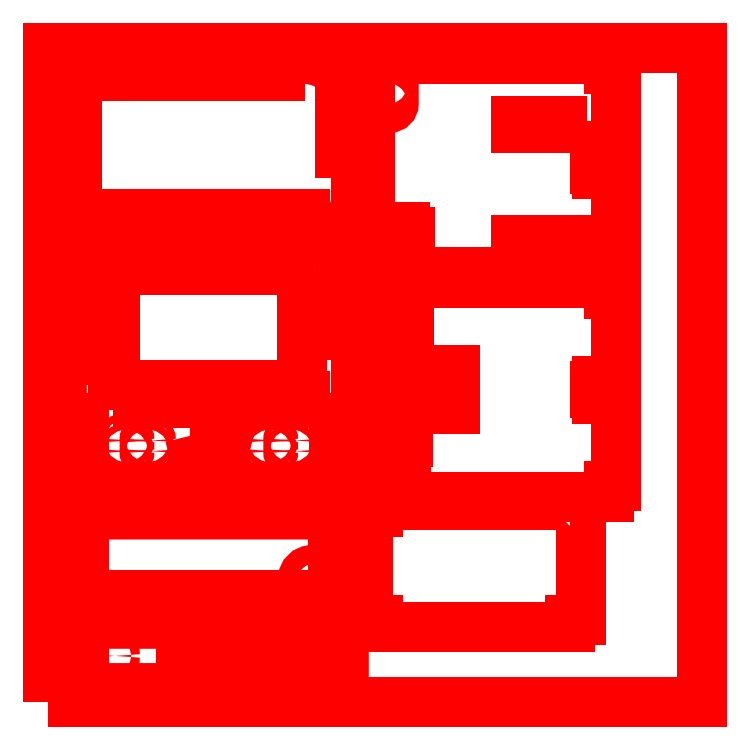
<metadata>
{"format":"dxf","ext":"dxf","renderer":"ezdxf+matplotlib","layout":"modelspace","background":"white","min_lineweight":24,"dpi":150}
</metadata>
<code>
0
SECTION
2
ENTITIES
0
POLYLINE
8
WHITE
66
     1
10
0
20
0
30
0
70
     1
0
VERTEX
8
WHITE
10
566.5
20
143.9
30
0
0
VERTEX
8
WHITE
10
563.4
20
143.9
30
0
0
VERTEX
8
WHITE
10
563.4
20
68.1
30
0
0
VERTEX
8
WHITE
10
576.5
20
68.1
30
0
0
VERTEX
8
WHITE
10
576.5
20
70.6
30
0
0
VERTEX
8
WHITE
10
579.7
20
70.6
30
0
0
VERTEX
8
WHITE
10
579.7
20
68.1
30
0
0
VERTEX
8
WHITE
10
581.7
20
68.1
30
0
0
VERTEX
8
WHITE
10
581.7
20
64.93
30
0
0
VERTEX
8
WHITE
10
579.7
20
64.93
30
0
0
VERTEX
8
WHITE
10
579.7
20
62.43
30
0
0
VERTEX
8
WHITE
10
576.5
20
62.43
30
0
0
VERTEX
8
WHITE
10
576.5
20
64.93
30
0
0
VERTEX
8
WHITE
10
563.4
20
64.93
30
0
0
VERTEX
8
WHITE
10
563.4
20
54.51
30
0
0
VERTEX
8
WHITE
10
566.5
20
54.51
30
0
0
VERTEX
8
WHITE
10
566.5
20
49.51
30
0
0
VERTEX
8
WHITE
10
674.6
20
49.51
30
0
0
VERTEX
8
WHITE
10
674.6
20
54.51
30
0
0
VERTEX
8
WHITE
10
677.8
20
54.51
30
0
0
VERTEX
8
WHITE
10
677.8
20
97.61
30
0
0
VERTEX
8
WHITE
10
672.2
20
97.61
30
0
0
VERTEX
8
WHITE
10
672.2
20
95.11
30
0
0
VERTEX
8
WHITE
10
668.9
20
95.11
30
0
0
VERTEX
8
WHITE
10
668.9
20
97.61
30
0
0
VERTEX
8
WHITE
10
667.9
20
97.61
30
0
0
VERTEX
8
WHITE
10
667.9
20
100.8
30
0
0
VERTEX
8
WHITE
10
668.9
20
100.8
30
0
0
VERTEX
8
WHITE
10
668.9
20
103.3
30
0
0
VERTEX
8
WHITE
10
672.2
20
103.3
30
0
0
VERTEX
8
WHITE
10
672.2
20
100.8
30
0
0
VERTEX
8
WHITE
10
677.8
20
100.8
30
0
0
VERTEX
8
WHITE
10
677.8
20
143.9
30
0
0
VERTEX
8
WHITE
10
674.6
20
143.9
30
0
0
VERTEX
8
WHITE
10
674.6
20
148.9
30
0
0
VERTEX
8
WHITE
10
566.5
20
148.9
30
0
0
SEQEND
8
WHITE
0
POLYLINE
8
WHITE
66
     1
10
0
20
0
30
0
70
     1
0
VERTEX
8
WHITE
10
563.4
20
64.93
30
0
0
VERTEX
8
WHITE
10
563.4
20
68.1
30
0
0
VERTEX
8
WHITE
10
576.5
20
68.1
30
0
0
VERTEX
8
WHITE
10
576.5
20
70.6
30
0
0
VERTEX
8
WHITE
10
579.7
20
70.6
30
0
0
VERTEX
8
WHITE
10
579.7
20
68.1
30
0
0
VERTEX
8
WHITE
10
581.7
20
68.1
30
0
0
VERTEX
8
WHITE
10
581.7
20
64.93
30
0
0
VERTEX
8
WHITE
10
579.7
20
64.93
30
0
0
VERTEX
8
WHITE
10
579.7
20
62.43
30
0
0
VERTEX
8
WHITE
10
576.5
20
62.43
30
0
0
VERTEX
8
WHITE
10
576.5
20
64.93
30
0
0
SEQEND
8
WHITE
0
POLYLINE
8
WHITE
66
     1
10
0
20
0
30
0
70
     1
0
VERTEX
8
WHITE
10
664.5
20
61.25
30
0
0
VERTEX
8
WHITE
10
631.2
20
61.25
30
0
0
VERTEX
8
WHITE
10
631.2
20
64.43
30
0
0
VERTEX
8
WHITE
10
664.5
20
64.43
30
0
0
SEQEND
8
WHITE
0
POLYLINE
8
WHITE
66
     1
10
0
20
0
30
0
70
     1
0
VERTEX
8
WHITE
10
664.5
20
120
30
0
0
VERTEX
8
WHITE
10
664.5
20
116.8
30
0
0
VERTEX
8
WHITE
10
631.2
20
116.8
30
0
0
VERTEX
8
WHITE
10
631.2
20
120
30
0
0
SEQEND
8
WHITE
0
POLYLINE
8
WHITE
66
     1
10
0
20
0
30
0
70
     1
0
VERTEX
8
WHITE
10
572.3
20
139.2
30
0
42
-0.4142
0
VERTEX
8
WHITE
10
574.3
20
137.2
30
0
0
VERTEX
8
WHITE
10
574.3
20
128.1
30
0
42
-0.4142
0
VERTEX
8
WHITE
10
572.3
20
126.1
30
0
0
VERTEX
8
WHITE
10
571.3
20
126.1
30
0
42
-0.4142
0
VERTEX
8
WHITE
10
569.3
20
128.1
30
0
0
VERTEX
8
WHITE
10
569.3
20
137.2
30
0
42
-0.4142
0
VERTEX
8
WHITE
10
571.3
20
139.2
30
0
0
SEQEND
8
WHITE
0
CIRCLE
8
WHITE
10
541.6
20
43.26
30
0
40
3.037
0
CIRCLE
8
WHITE
10
526.7
20
-28.9
30
0
40
1.5
0
CIRCLE
8
WHITE
10
516.7
20
-28.9
30
0
40
1.5
0
CIRCLE
8
WHITE
10
516.7
20
-33.9
30
0
40
1.5
0
CIRCLE
8
WHITE
10
526.7
20
-33.9
30
0
40
1.5
0
CIRCLE
8
WHITE
10
449.8
20
-33.9
30
0
40
1.5
0
CIRCLE
8
WHITE
10
459.8
20
-33.9
30
0
40
1.5
0
CIRCLE
8
WHITE
10
459.8
20
-28.9
30
0
40
1.5
0
CIRCLE
8
WHITE
10
449.8
20
-28.9
30
0
40
1.5
0
POLYLINE
8
WHITE
66
     1
10
0
20
0
30
0
70
     1
0
VERTEX
8
WHITE
10
443.6
20
-11.47
30
0
0
VERTEX
8
WHITE
10
443.6
20
-8.293
30
0
0
VERTEX
8
WHITE
10
532.9
20
-8.293
30
0
0
VERTEX
8
WHITE
10
532.9
20
-11.47
30
0
0
SEQEND
8
WHITE
0
POLYLINE
8
WHITE
66
     1
10
0
20
0
30
0
70
     1
0
VERTEX
8
WHITE
10
419.8
20
-8.293
30
0
0
VERTEX
8
WHITE
10
419.8
20
-28.06
30
0
42
0.4142
0
VERTEX
8
WHITE
10
449.8
20
-58.06
30
0
0
VERTEX
8
WHITE
10
526.7
20
-58.06
30
0
42
0.4142
0
VERTEX
8
WHITE
10
556.7
20
-28.06
30
0
0
VERTEX
8
WHITE
10
556.7
20
39.15
30
0
42
0.4142
0
VERTEX
8
WHITE
10
531.7
20
64.15
30
0
0
VERTEX
8
WHITE
10
444.8
20
64.15
30
0
42
0.4142
0
VERTEX
8
WHITE
10
419.8
20
39.15
30
0
0
SEQEND
8
WHITE
0
POLYLINE
8
WHITE
66
     1
10
0
20
0
30
0
70
     1
0
VERTEX
8
WHITE
10
531.9
20
50.53
30
0
0
VERTEX
8
WHITE
10
531.9
20
-3.068
30
0
0
VERTEX
8
WHITE
10
444.6
20
-3.068
30
0
0
VERTEX
8
WHITE
10
444.6
20
50.53
30
0
0
SEQEND
8
WHITE
0
POLYLINE
8
WHITE
66
     1
10
0
20
0
30
0
70
     1
0
VERTEX
8
WHITE
10
549.4
20
8.422
30
0
0
VERTEX
8
WHITE
10
549.4
20
42.23
30
0
0
VERTEX
8
WHITE
10
552.6
20
42.23
30
0
0
VERTEX
8
WHITE
10
552.6
20
8.422
30
0
0
SEQEND
8
WHITE
0
POLYLINE
8
WHITE
66
     1
10
0
20
0
30
0
70
     1
0
VERTEX
8
WHITE
10
532.9
20
55.98
30
0
0
VERTEX
8
WHITE
10
443.6
20
55.98
30
0
0
VERTEX
8
WHITE
10
443.6
20
59.15
30
0
0
VERTEX
8
WHITE
10
532.9
20
59.15
30
0
0
SEQEND
8
WHITE
0
POLYLINE
8
WHITE
66
     1
10
0
20
0
30
0
70
     1
0
VERTEX
8
WHITE
10
423.9
20
8.422
30
0
0
VERTEX
8
WHITE
10
423.9
20
42.23
30
0
0
VERTEX
8
WHITE
10
427.1
20
42.23
30
0
0
VERTEX
8
WHITE
10
427.1
20
8.422
30
0
0
SEQEND
8
WHITE
0
POLYLINE
8
WHITE
66
     1
10
0
20
0
30
0
70
     1
0
VERTEX
8
WHITE
10
541.8
20
32.12
30
0
0
VERTEX
8
WHITE
10
540
20
32.12
30
0
42
-0.4142
0
VERTEX
8
WHITE
10
539
20
33.12
30
0
0
VERTEX
8
WHITE
10
539
20
38.11
30
0
42
-0.4142
0
VERTEX
8
WHITE
10
540
20
39.11
30
0
0
VERTEX
8
WHITE
10
541.8
20
39.11
30
0
42
-0.4142
0
VERTEX
8
WHITE
10
542.8
20
38.11
30
0
0
VERTEX
8
WHITE
10
542.8
20
33.12
30
0
42
-0.4142
0
SEQEND
8
WHITE
0
POLYLINE
8
WHITE
66
     1
10
0
20
0
30
0
70
     1
0
VERTEX
8
WHITE
10
438
20
13.76
30
0
0
VERTEX
8
WHITE
10
435.8
20
13.76
30
0
42
-0.4142
0
VERTEX
8
WHITE
10
432.8
20
16.76
30
0
0
VERTEX
8
WHITE
10
432.8
20
30.7
30
0
42
-0.4142
0
VERTEX
8
WHITE
10
435.8
20
33.7
30
0
0
VERTEX
8
WHITE
10
438
20
33.7
30
0
42
-0.4142
0
VERTEX
8
WHITE
10
441
20
30.7
30
0
0
VERTEX
8
WHITE
10
441
20
16.76
30
0
42
-0.4142
0
SEQEND
8
WHITE
0
POLYLINE
8
WHITE
66
     1
10
0
20
0
30
0
70
     1
0
VERTEX
8
WHITE
10
427
20
-40.24
30
0
0
VERTEX
8
WHITE
10
427
20
-18.25
30
0
0
VERTEX
8
WHITE
10
430.2
20
-18.25
30
0
0
VERTEX
8
WHITE
10
430.2
20
-40.24
30
0
0
SEQEND
8
WHITE
0
POLYLINE
8
WHITE
66
     1
10
0
20
0
30
0
70
     1
0
VERTEX
8
WHITE
10
532.9
20
-54.06
30
0
0
VERTEX
8
WHITE
10
443.6
20
-54.06
30
0
0
VERTEX
8
WHITE
10
443.6
20
-50.89
30
0
0
VERTEX
8
WHITE
10
532.9
20
-50.89
30
0
0
SEQEND
8
WHITE
0
POLYLINE
8
WHITE
66
     1
10
0
20
0
30
0
70
     1
0
VERTEX
8
WHITE
10
546.3
20
-40.24
30
0
0
VERTEX
8
WHITE
10
546.3
20
-18.25
30
0
0
VERTEX
8
WHITE
10
549.5
20
-18.25
30
0
0
VERTEX
8
WHITE
10
549.5
20
-40.24
30
0
0
SEQEND
8
WHITE
0
POLYLINE
8
WHITE
66
     1
10
0
20
0
30
0
70
     1
0
VERTEX
8
WHITE
10
479.4
20
-26.77
30
0
0
VERTEX
8
WHITE
10
497.1
20
-26.77
30
0
0
VERTEX
8
WHITE
10
495.1
20
-35.01
30
0
42
-0.3455
0
VERTEX
8
WHITE
10
490.2
20
-38.83
30
0
0
VERTEX
8
WHITE
10
486.3
20
-38.83
30
0
42
-0.3455
0
VERTEX
8
WHITE
10
481.4
20
-35.01
30
0
0
SEQEND
8
WHITE
0
POLYLINE
8
WHITE
66
     1
10
0
20
0
30
0
70
     1
0
VERTEX
8
WHITE
10
656.6
20
-62.07
30
0
0
VERTEX
8
WHITE
10
656.6
20
-58.9
30
0
0
VERTEX
8
WHITE
10
567.2
20
-58.9
30
0
0
VERTEX
8
WHITE
10
567.2
20
-62.07
30
0
0
VERTEX
8
WHITE
10
562.2
20
-62.07
30
0
0
VERTEX
8
WHITE
10
562.2
20
-112.4
30
0
0
VERTEX
8
WHITE
10
567.2
20
-112.4
30
0
0
VERTEX
8
WHITE
10
567.2
20
-115.6
30
0
0
VERTEX
8
WHITE
10
656.6
20
-115.6
30
0
0
VERTEX
8
WHITE
10
656.6
20
-112.4
30
0
0
VERTEX
8
WHITE
10
661.6
20
-112.4
30
0
0
VERTEX
8
WHITE
10
661.6
20
-62.07
30
0
0
SEQEND
8
WHITE
0
POLYLINE
8
WHITE
66
     1
10
0
20
0
30
0
70
     1
0
VERTEX
8
WHITE
10
566.5
20
39.39
30
0
0
VERTEX
8
WHITE
10
563.4
20
39.39
30
0
0
VERTEX
8
WHITE
10
563.4
20
-26.4
30
0
0
VERTEX
8
WHITE
10
576.8
20
-26.4
30
0
0
VERTEX
8
WHITE
10
576.8
20
-23.9
30
0
0
VERTEX
8
WHITE
10
580.1
20
-23.9
30
0
0
VERTEX
8
WHITE
10
580.1
20
-26.4
30
0
0
VERTEX
8
WHITE
10
581.1
20
-26.4
30
0
0
VERTEX
8
WHITE
10
581.1
20
-29.57
30
0
0
VERTEX
8
WHITE
10
580.1
20
-29.57
30
0
0
VERTEX
8
WHITE
10
580.1
20
-32.07
30
0
0
VERTEX
8
WHITE
10
576.8
20
-32.07
30
0
0
VERTEX
8
WHITE
10
576.8
20
-29.57
30
0
0
VERTEX
8
WHITE
10
563.4
20
-29.57
30
0
0
VERTEX
8
WHITE
10
563.4
20
-49.99
30
0
0
VERTEX
8
WHITE
10
566.5
20
-49.99
30
0
0
VERTEX
8
WHITE
10
566.5
20
-54.99
30
0
0
VERTEX
8
WHITE
10
674.6
20
-54.99
30
0
0
VERTEX
8
WHITE
10
674.6
20
-49.99
30
0
0
VERTEX
8
WHITE
10
677.8
20
-49.99
30
0
0
VERTEX
8
WHITE
10
677.8
20
-6.888
30
0
0
VERTEX
8
WHITE
10
672.2
20
-6.888
30
0
0
VERTEX
8
WHITE
10
672.2
20
-9.388
30
0
0
VERTEX
8
WHITE
10
668.9
20
-9.388
30
0
0
VERTEX
8
WHITE
10
668.9
20
-6.888
30
0
0
VERTEX
8
WHITE
10
667.9
20
-6.888
30
0
0
VERTEX
8
WHITE
10
667.9
20
-3.713
30
0
0
VERTEX
8
WHITE
10
668.9
20
-3.713
30
0
0
VERTEX
8
WHITE
10
668.9
20
-1.213
30
0
0
VERTEX
8
WHITE
10
672.2
20
-1.213
30
0
0
VERTEX
8
WHITE
10
672.2
20
-3.713
30
0
0
VERTEX
8
WHITE
10
677.8
20
-3.713
30
0
0
VERTEX
8
WHITE
10
677.8
20
39.39
30
0
0
VERTEX
8
WHITE
10
674.6
20
39.39
30
0
0
VERTEX
8
WHITE
10
674.6
20
44.39
30
0
0
VERTEX
8
WHITE
10
566.5
20
44.39
30
0
0
SEQEND
8
WHITE
0
POLYLINE
8
WHITE
66
     1
10
0
20
0
30
0
70
     1
0
VERTEX
8
WHITE
10
572.3
20
7.925
30
0
0
VERTEX
8
WHITE
10
571.3
20
7.925
30
0
42
-0.4142
0
VERTEX
8
WHITE
10
569.3
20
9.925
30
0
0
VERTEX
8
WHITE
10
569.3
20
29.39
30
0
42
-0.4142
0
VERTEX
8
WHITE
10
571.3
20
31.39
30
0
0
VERTEX
8
WHITE
10
572.3
20
31.39
30
0
42
-0.4142
0
VERTEX
8
WHITE
10
574.3
20
29.39
30
0
0
VERTEX
8
WHITE
10
574.3
20
9.925
30
0
42
-0.4142
0
SEQEND
8
WHITE
0
POLYLINE
8
WHITE
66
     1
10
0
20
0
30
0
70
     1
0
VERTEX
8
WHITE
10
578.3
20
31.39
30
0
0
VERTEX
8
WHITE
10
581.4
20
31.39
30
0
0
VERTEX
8
WHITE
10
581.4
20
-3.713
30
0
0
VERTEX
8
WHITE
10
589.8
20
-3.713
30
0
0
VERTEX
8
WHITE
10
589.8
20
-0.3008
30
0
0
VERTEX
8
WHITE
10
593
20
-0.3008
30
0
0
VERTEX
8
WHITE
10
593
20
3.699
30
0
0
VERTEX
8
WHITE
10
603
20
3.699
30
0
0
VERTEX
8
WHITE
10
603
20
-14.3
30
0
0
VERTEX
8
WHITE
10
593
20
-14.3
30
0
0
VERTEX
8
WHITE
10
593
20
-10.3
30
0
0
VERTEX
8
WHITE
10
589.8
20
-10.3
30
0
0
VERTEX
8
WHITE
10
589.8
20
-6.888
30
0
0
VERTEX
8
WHITE
10
581.4
20
-6.888
30
0
0
VERTEX
8
WHITE
10
581.4
20
-11.99
30
0
0
VERTEX
8
WHITE
10
578.3
20
-11.99
30
0
0
VERTEX
8
WHITE
10
578.3
20
-6.888
30
0
0
VERTEX
8
WHITE
10
577.3
20
-6.888
30
0
0
VERTEX
8
WHITE
10
577.3
20
-3.713
30
0
0
VERTEX
8
WHITE
10
578.3
20
-3.713
30
0
0
SEQEND
8
WHITE
0
POLYLINE
8
WHITE
66
     1
10
0
20
0
30
0
70
     1
0
VERTEX
8
WHITE
10
434.8
20
68.25
30
0
0
VERTEX
8
WHITE
10
541.7
20
68.25
30
0
42
0.4142
0
VERTEX
8
WHITE
10
556.7
20
83.25
30
0
0
VERTEX
8
WHITE
10
556.7
20
123.9
30
0
42
0.4142
0
VERTEX
8
WHITE
10
531.7
20
148.9
30
0
0
VERTEX
8
WHITE
10
444.8
20
148.9
30
0
42
0.4142
0
VERTEX
8
WHITE
10
419.8
20
123.9
30
0
0
VERTEX
8
WHITE
10
419.8
20
83.25
30
0
42
0.4142
0
SEQEND
8
WHITE
0
POLYLINE
8
WHITE
66
     1
10
0
20
0
30
0
70
     1
0
VERTEX
8
WHITE
10
549.4
20
93.14
30
0
0
VERTEX
8
WHITE
10
549.4
20
126.9
30
0
0
VERTEX
8
WHITE
10
552.6
20
126.9
30
0
0
VERTEX
8
WHITE
10
552.6
20
93.14
30
0
0
SEQEND
8
WHITE
0
POLYLINE
8
WHITE
66
     1
10
0
20
0
30
0
70
     1
0
VERTEX
8
WHITE
10
532.9
20
140.7
30
0
0
VERTEX
8
WHITE
10
443.6
20
140.7
30
0
0
VERTEX
8
WHITE
10
443.6
20
143.9
30
0
0
VERTEX
8
WHITE
10
532.9
20
143.9
30
0
0
SEQEND
8
WHITE
0
POLYLINE
8
WHITE
66
     1
10
0
20
0
30
0
70
     1
0
VERTEX
8
WHITE
10
423.9
20
93.14
30
0
0
VERTEX
8
WHITE
10
423.9
20
126.9
30
0
0
VERTEX
8
WHITE
10
427.1
20
126.9
30
0
0
VERTEX
8
WHITE
10
427.1
20
93.14
30
0
0
SEQEND
8
WHITE
0
POLYLINE
8
WHITE
66
     1
10
0
20
0
30
0
70
     1
0
VERTEX
8
WHITE
10
532.9
20
73.25
30
0
0
VERTEX
8
WHITE
10
443.6
20
73.25
30
0
0
VERTEX
8
WHITE
10
443.6
20
76.43
30
0
0
VERTEX
8
WHITE
10
532.9
20
76.43
30
0
0
SEQEND
8
WHITE
0
CIRCLE
8
WHITE
10
536.5
20
-93.71
30
0
40
4.5
0
POLYLINE
8
WHITE
66
     1
10
0
20
0
30
0
70
     1
0
VERTEX
8
WHITE
10
551.4
20
-63.38
30
0
0
VERTEX
8
WHITE
10
424.5
20
-63.38
30
0
42
0.4142
0
VERTEX
8
WHITE
10
419.5
20
-68.38
30
0
0
VERTEX
8
WHITE
10
419.5
20
-78.2
30
0
42
0.4142
0
VERTEX
8
WHITE
10
449.5
20
-108.2
30
0
0
VERTEX
8
WHITE
10
526.4
20
-108.2
30
0
42
0.4142
0
VERTEX
8
WHITE
10
556.4
20
-78.2
30
0
0
VERTEX
8
WHITE
10
556.4
20
-68.38
30
0
42
0.4142
0
SEQEND
8
WHITE
0
POLYLINE
8
WHITE
66
     1
10
0
20
0
30
0
70
     1
0
VERTEX
8
WHITE
10
426.7
20
-90.38
30
0
0
VERTEX
8
WHITE
10
426.7
20
-68.38
30
0
0
VERTEX
8
WHITE
10
429.9
20
-68.38
30
0
0
VERTEX
8
WHITE
10
429.9
20
-90.38
30
0
0
SEQEND
8
WHITE
0
POLYLINE
8
WHITE
66
     1
10
0
20
0
30
0
70
     1
0
VERTEX
8
WHITE
10
532.6
20
-104.2
30
0
0
VERTEX
8
WHITE
10
443.3
20
-104.2
30
0
0
VERTEX
8
WHITE
10
443.3
20
-101
30
0
0
VERTEX
8
WHITE
10
532.6
20
-101
30
0
0
SEQEND
8
WHITE
0
POLYLINE
8
WHITE
66
     1
10
0
20
0
30
0
70
     1
0
VERTEX
8
WHITE
10
546
20
-90.38
30
0
0
VERTEX
8
WHITE
10
546
20
-68.38
30
0
0
VERTEX
8
WHITE
10
549.2
20
-68.38
30
0
0
VERTEX
8
WHITE
10
549.2
20
-90.38
30
0
0
SEQEND
8
WHITE
0
CIRCLE
8
WHITE
10
442.5
20
-129.2
30
0
40
2.04
0
POLYLINE
8
WHITE
66
     1
10
0
20
0
30
0
70
     1
0
VERTEX
8
WHITE
10
481.6
20
-114.3
30
0
0
VERTEX
8
WHITE
10
423.9
20
-114.3
30
0
42
0.4142
0
VERTEX
8
WHITE
10
421.9
20
-116.3
30
0
0
VERTEX
8
WHITE
10
421.9
20
-142.2
30
0
42
0.4142
0
VERTEX
8
WHITE
10
423.9
20
-144.2
30
0
0
VERTEX
8
WHITE
10
481.6
20
-144.2
30
0
42
0.4142
0
VERTEX
8
WHITE
10
483.6
20
-142.2
30
0
0
VERTEX
8
WHITE
10
483.6
20
-116.3
30
0
42
0.4142
0
SEQEND
8
WHITE
0
POLYLINE
8
WHITE
66
     1
10
0
20
0
30
0
70
     1
0
VERTEX
8
WHITE
10
430.1
20
-139.2
30
0
0
VERTEX
8
WHITE
10
426.9
20
-139.2
30
0
0
VERTEX
8
WHITE
10
426.9
20
-119.3
30
0
0
VERTEX
8
WHITE
10
430.1
20
-119.3
30
0
0
SEQEND
8
WHITE
0
POLYLINE
8
WHITE
66
     1
10
0
20
0
30
0
70
     1
0
VERTEX
8
WHITE
10
478.6
20
-139.2
30
0
0
VERTEX
8
WHITE
10
475.4
20
-139.2
30
0
0
VERTEX
8
WHITE
10
475.4
20
-119.3
30
0
0
VERTEX
8
WHITE
10
478.6
20
-119.3
30
0
0
SEQEND
8
WHITE
0
POLYLINE
8
WHITE
66
     1
10
0
20
0
30
0
70
     1
0
VERTEX
8
WHITE
10
491.4
20
-144.2
30
0
0
VERTEX
8
WHITE
10
549.1
20
-144.2
30
0
42
0.4142
0
VERTEX
8
WHITE
10
551.1
20
-142.2
30
0
0
VERTEX
8
WHITE
10
551.1
20
-116.3
30
0
42
0.4142
0
VERTEX
8
WHITE
10
549.1
20
-114.3
30
0
0
VERTEX
8
WHITE
10
491.4
20
-114.3
30
0
42
0.4142
0
VERTEX
8
WHITE
10
489.4
20
-116.3
30
0
0
VERTEX
8
WHITE
10
489.4
20
-142.2
30
0
42
0.4142
0
SEQEND
8
WHITE
0
POLYLINE
8
WHITE
66
     1
10
0
20
0
30
0
70
     1
0
VERTEX
8
WHITE
10
542.9
20
-119.3
30
0
0
VERTEX
8
WHITE
10
546.1
20
-119.3
30
0
0
VERTEX
8
WHITE
10
546.1
20
-139.2
30
0
0
VERTEX
8
WHITE
10
542.9
20
-139.2
30
0
0
SEQEND
8
WHITE
0
POLYLINE
8
WHITE
66
     1
10
0
20
0
30
0
70
     1
0
VERTEX
8
WHITE
10
494.4
20
-119.3
30
0
0
VERTEX
8
WHITE
10
497.6
20
-119.3
30
0
0
VERTEX
8
WHITE
10
497.6
20
-139.2
30
0
0
VERTEX
8
WHITE
10
494.4
20
-139.2
30
0
0
SEQEND
8
WHITE
0
POLYLINE
8
WHITE
66
     1
10
0
20
0
30
0
70
     1
0
VERTEX
8
WHITE
10
499.3
20
-119
30
0
0
VERTEX
8
WHITE
10
541.2
20
-119
30
0
0
VERTEX
8
WHITE
10
541.2
20
-139.4
30
0
0
VERTEX
8
WHITE
10
499.3
20
-139.4
30
0
0
SEQEND
8
WHITE
0
POLYLINE
8
WHITE
66
     1
10
0
20
0
30
0
70
     1
0
VERTEX
8
WHITE
10
413.2
20
-150.8
30
0
0
VERTEX
8
WHITE
10
718
20
-150.8
30
0
0
VERTEX
8
WHITE
10
718
20
154
30
0
0
VERTEX
8
WHITE
10
413.2
20
154
30
0
0
SEQEND
8
WHITE
0
ENDSEC
0
EOF

</code>
